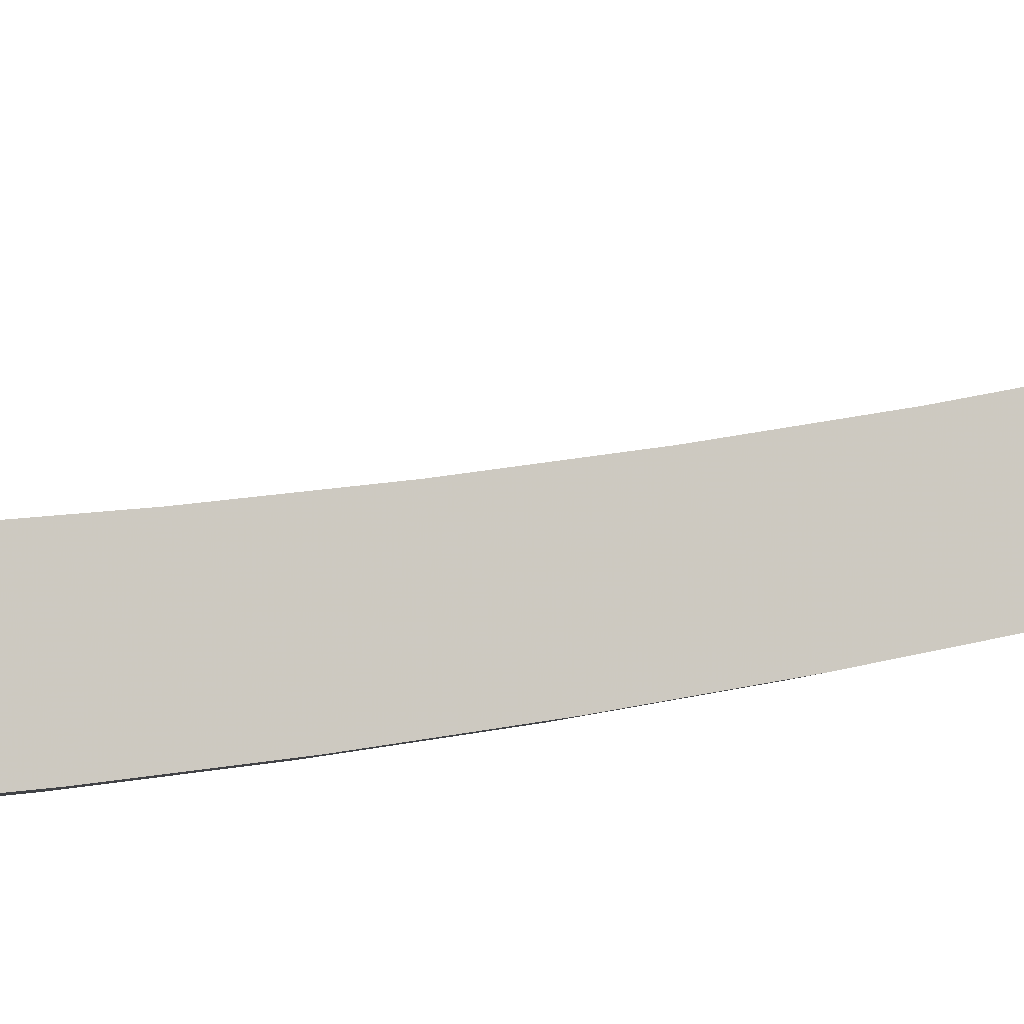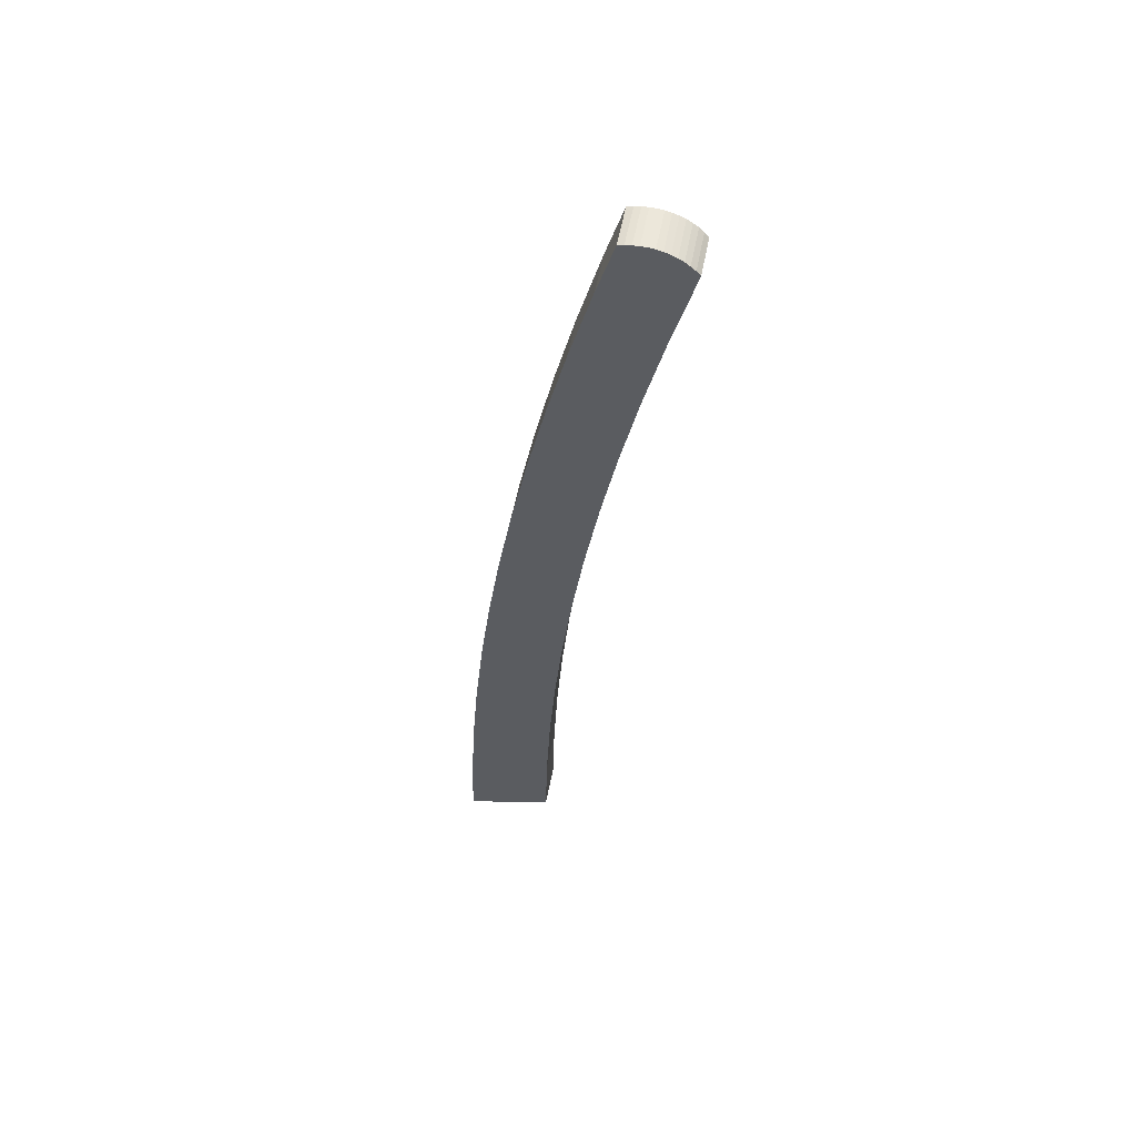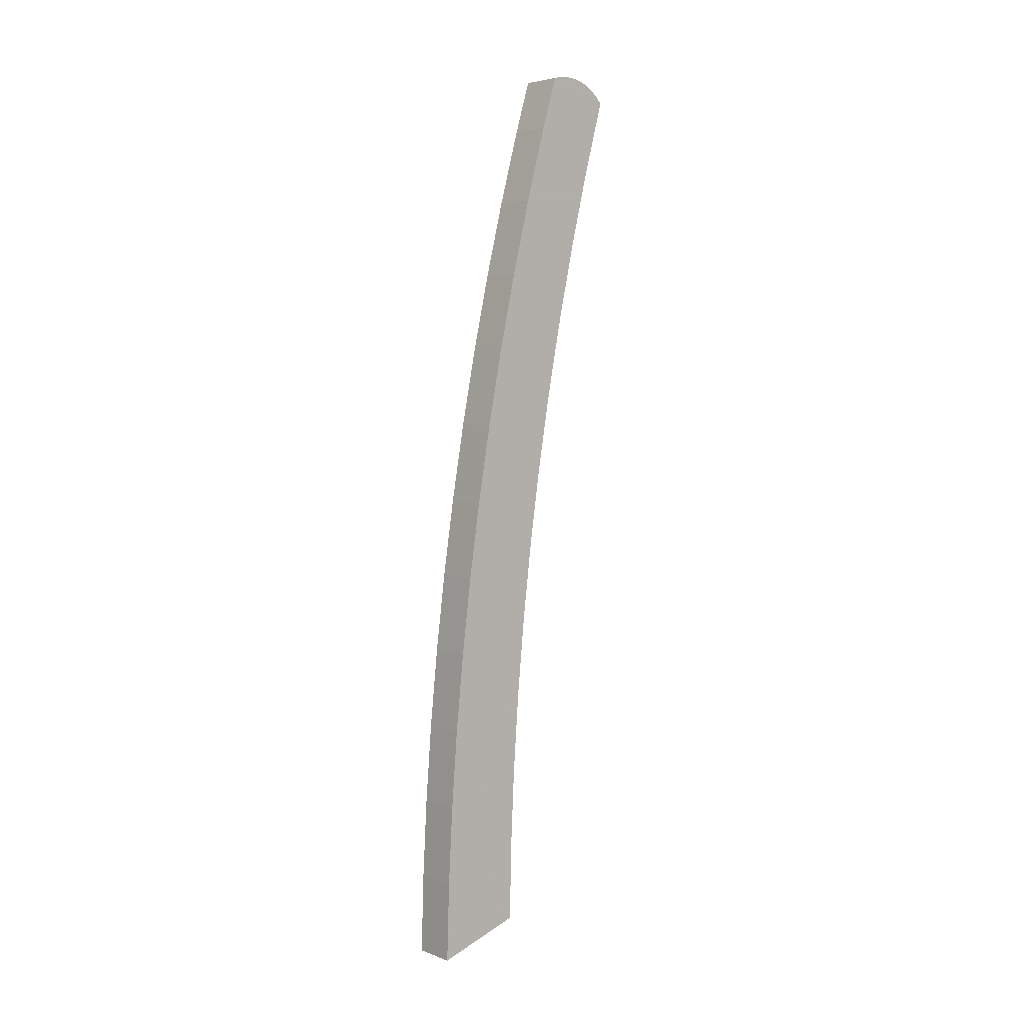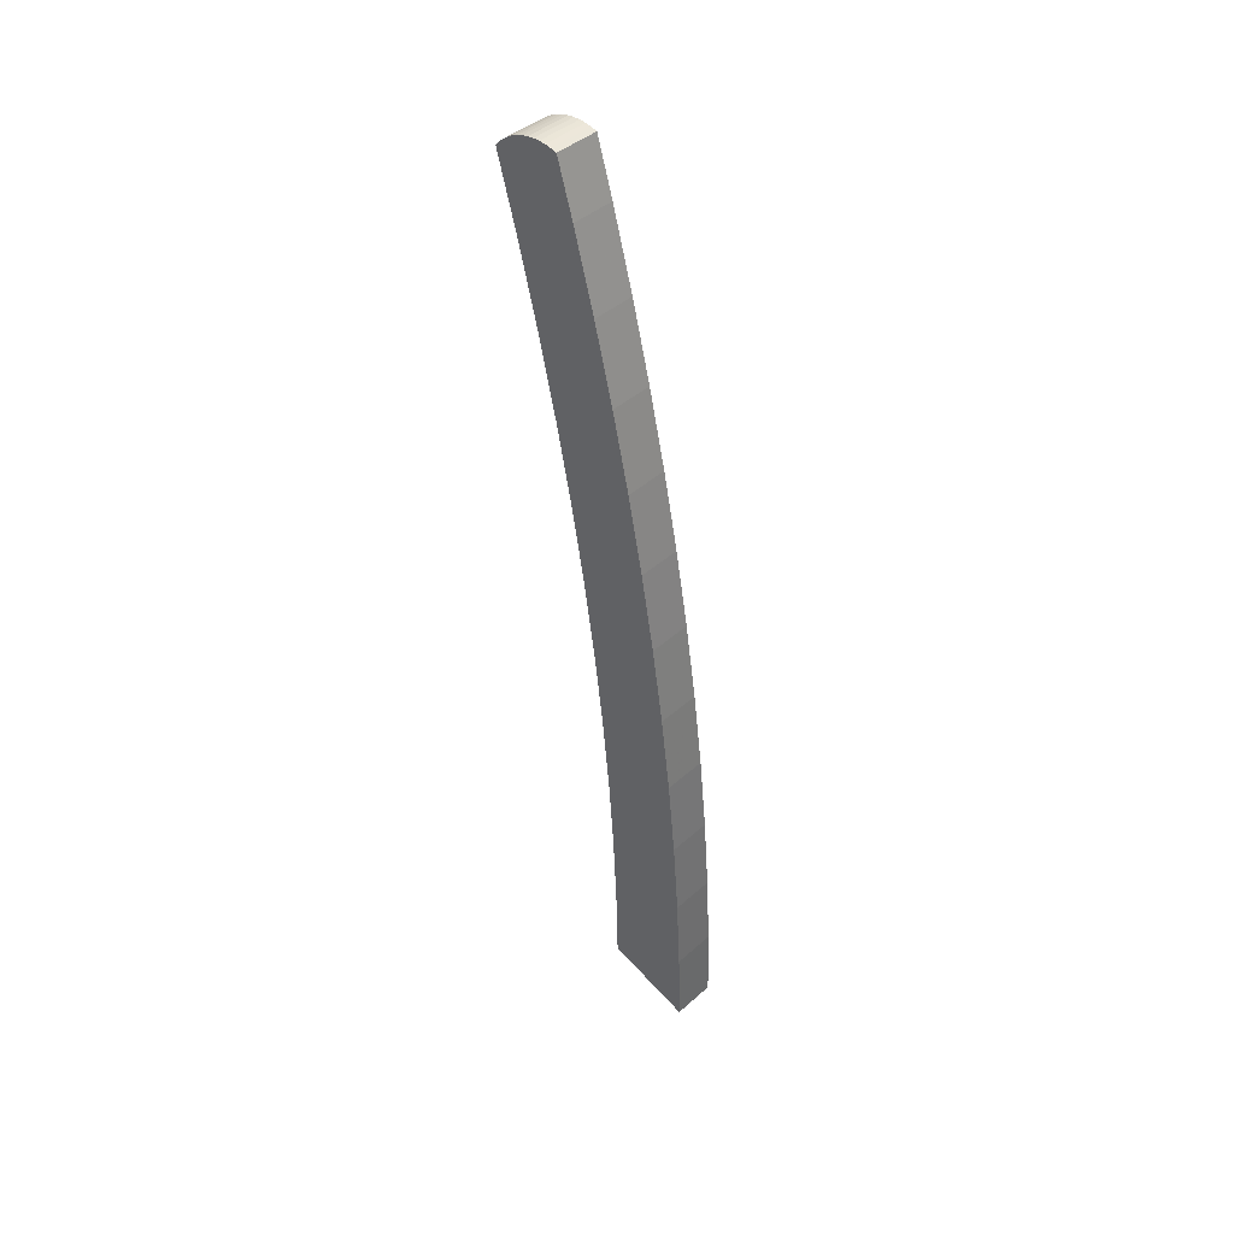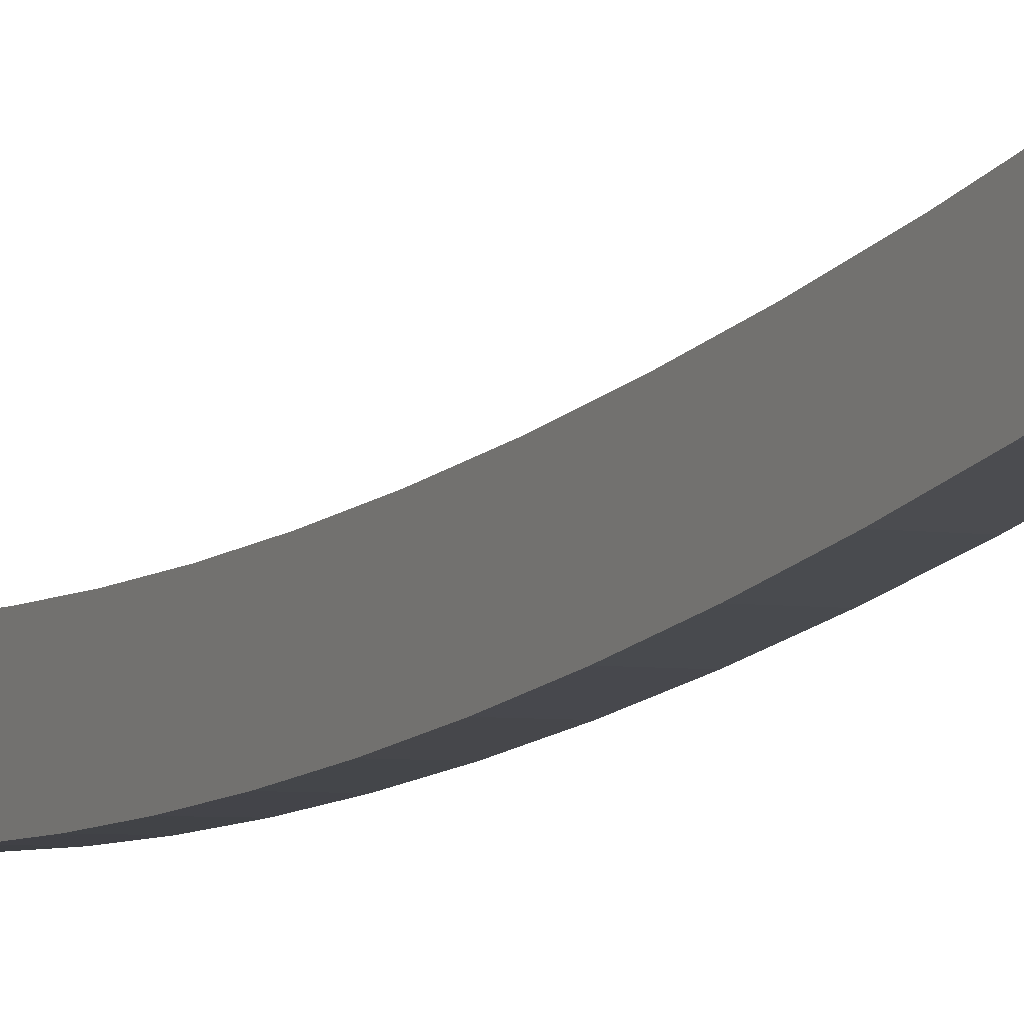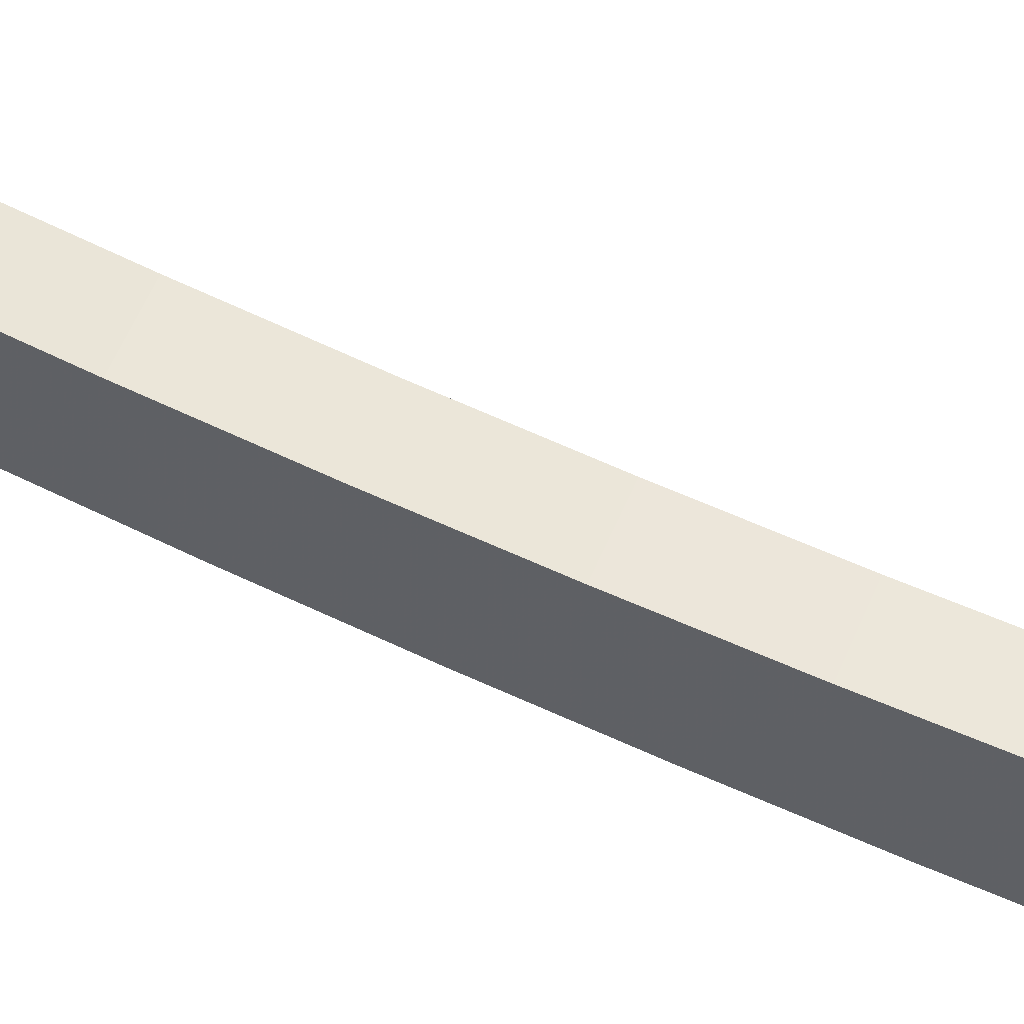
<metadata>
{"format":"obj","ext":"obj","renderer":"f3d","projection":"perspective","resolution":1024,"background":"white","views":[{"elev":-3.9,"azim":-104.5,"up":"+Y"},{"elev":54.2,"azim":99.7,"up":"+Z"},{"elev":4.5,"azim":48.1,"up":"+Z"},{"elev":43.1,"azim":-47.2,"up":"+Z"},{"elev":-2.7,"azim":-26.9,"up":"+Y"},{"elev":53.9,"azim":112.0,"up":"+Y"}]}
</metadata>
<code>
v -0.2076 0.2664 0.4969
v -0.2087 0.2023 0.4765
v -0.2397 0.267 0.4969
v -0.2408 0.2028 0.4765
v -0.2069 0.3073 0.9138
v -0.207 0.2971 0.8548
v -0.2391 0.2976 0.8548
v -0.239 0.3079 0.9138
v -0.2072 0.2883 0.7955
v -0.2393 0.2888 0.7955
v -0.2073 0.281 0.736
v -0.2394 0.2815 0.736
v -0.2074 0.2751 0.6764
v -0.2395 0.2757 0.6764
v -0.2075 0.2707 0.6167
v -0.2396 0.2713 0.6167
v -0.2075 0.2678 0.5568
v -0.2397 0.2684 0.5568
v -0.2064 0.3322 1.031
v -0.2067 0.319 0.9725
v -0.2388 0.3196 0.9725
v -0.2385 0.3327 1.031
v -0.2062 0.3468 1.089
v -0.2383 0.3473 1.089
v -0.2059 0.3628 1.147
v -0.238 0.3634 1.147
v -0.2068 0.3134 1.162
v -0.2067 0.3179 1.163
v -0.2388 0.3184 1.163
v -0.2389 0.314 1.162
v -0.2066 0.3224 1.164
v -0.2387 0.3229 1.164
v -0.2065 0.3269 1.164
v -0.2386 0.3275 1.164
v -0.2064 0.3315 1.164
v -0.2385 0.3321 1.164
v -0.2064 0.336 1.163
v -0.2385 0.3366 1.163
v -0.2063 0.3405 1.162
v -0.2384 0.341 1.162
v -0.2062 0.3448 1.16
v -0.2383 0.3453 1.16
v -0.2061 0.3489 1.159
v -0.2382 0.3494 1.159
v -0.2061 0.3528 1.156
v -0.2382 0.3533 1.156
v -0.206 0.3564 1.153
v -0.2381 0.357 1.153
v -0.2059 0.3598 1.15
v -0.2381 0.3603 1.15
v -0.207 0.3013 1.122
v -0.2072 0.2853 1.065
v -0.2075 0.2707 1.007
v -0.2077 0.2575 0.9489
v -0.2079 0.2456 0.8905
v -0.2081 0.2352 0.8319
v -0.2083 0.2262 0.773
v -0.2084 0.2186 0.714
v -0.2085 0.2124 0.6548
v -0.2086 0.2076 0.5954
v -0.2087 0.2042 0.536
v -0.2408 0.2048 0.536
v -0.2407 0.2081 0.5954
v -0.2406 0.2129 0.6548
v -0.2405 0.2191 0.714
v -0.2404 0.2267 0.773
v -0.2402 0.2358 0.8319
v -0.24 0.2462 0.8905
v -0.2398 0.258 0.9489
v -0.2396 0.2713 1.007
v -0.2394 0.2859 1.065
v -0.2391 0.3019 1.122
f 1 2 3
f 2 4 3
f 5 6 7
f 8 5 7
f 6 9 10
f 7 6 10
f 9 11 12
f 10 9 12
f 11 13 14
f 12 11 14
f 13 15 16
f 14 13 16
f 15 17 18
f 16 15 18
f 17 1 3
f 18 17 3
f 19 20 21
f 22 19 21
f 23 19 22
f 24 23 22
f 25 23 24
f 26 25 24
f 27 28 29
f 30 27 29
f 28 31 32
f 29 28 32
f 31 33 34
f 32 31 34
f 33 35 36
f 34 33 36
f 35 37 38
f 36 35 38
f 37 39 40
f 38 37 40
f 39 41 42
f 40 39 42
f 41 43 44
f 42 41 44
f 43 45 46
f 44 43 46
f 45 47 48
f 46 45 48
f 47 49 50
f 48 47 50
f 49 25 26
f 50 49 26
f 31 35 33
f 31 37 35
f 37 31 28
f 28 39 37
f 39 28 27
f 27 41 39
f 41 27 43
f 43 27 45
f 45 27 47
f 47 27 49
f 49 27 25
f 25 27 51
f 51 23 25
f 23 51 52
f 52 19 23
f 19 52 53
f 53 20 19
f 20 53 54
f 54 5 20
f 5 54 55
f 55 6 5
f 6 55 56
f 56 9 6
f 9 56 57
f 57 11 9
f 11 57 58
f 58 13 11
f 13 58 59
f 59 15 13
f 15 59 60
f 60 17 15
f 17 60 61
f 61 1 17
f 1 61 2
f 2 61 62
f 4 2 62
f 61 60 63
f 62 61 63
f 60 59 64
f 63 60 64
f 59 58 65
f 64 59 65
f 58 57 66
f 65 58 66
f 57 56 67
f 66 57 67
f 56 55 68
f 67 56 68
f 55 54 69
f 68 55 69
f 54 53 70
f 69 54 70
f 53 52 71
f 70 53 71
f 52 51 72
f 71 52 72
f 51 27 30
f 72 51 30
f 36 32 34
f 32 36 38
f 38 29 32
f 29 38 40
f 40 30 29
f 30 40 42
f 42 44 30
f 44 46 30
f 46 48 30
f 48 50 30
f 50 26 30
f 26 72 30
f 72 26 24
f 24 71 72
f 71 24 22
f 22 70 71
f 70 22 21
f 21 69 70
f 69 21 8
f 8 68 69
f 68 8 7
f 7 67 68
f 67 7 10
f 10 66 67
f 66 10 12
f 12 65 66
f 65 12 14
f 14 64 65
f 64 14 16
f 16 63 64
f 63 16 18
f 18 62 63
f 62 18 3
f 3 4 62
f 20 5 8
f 21 20 8

</code>
